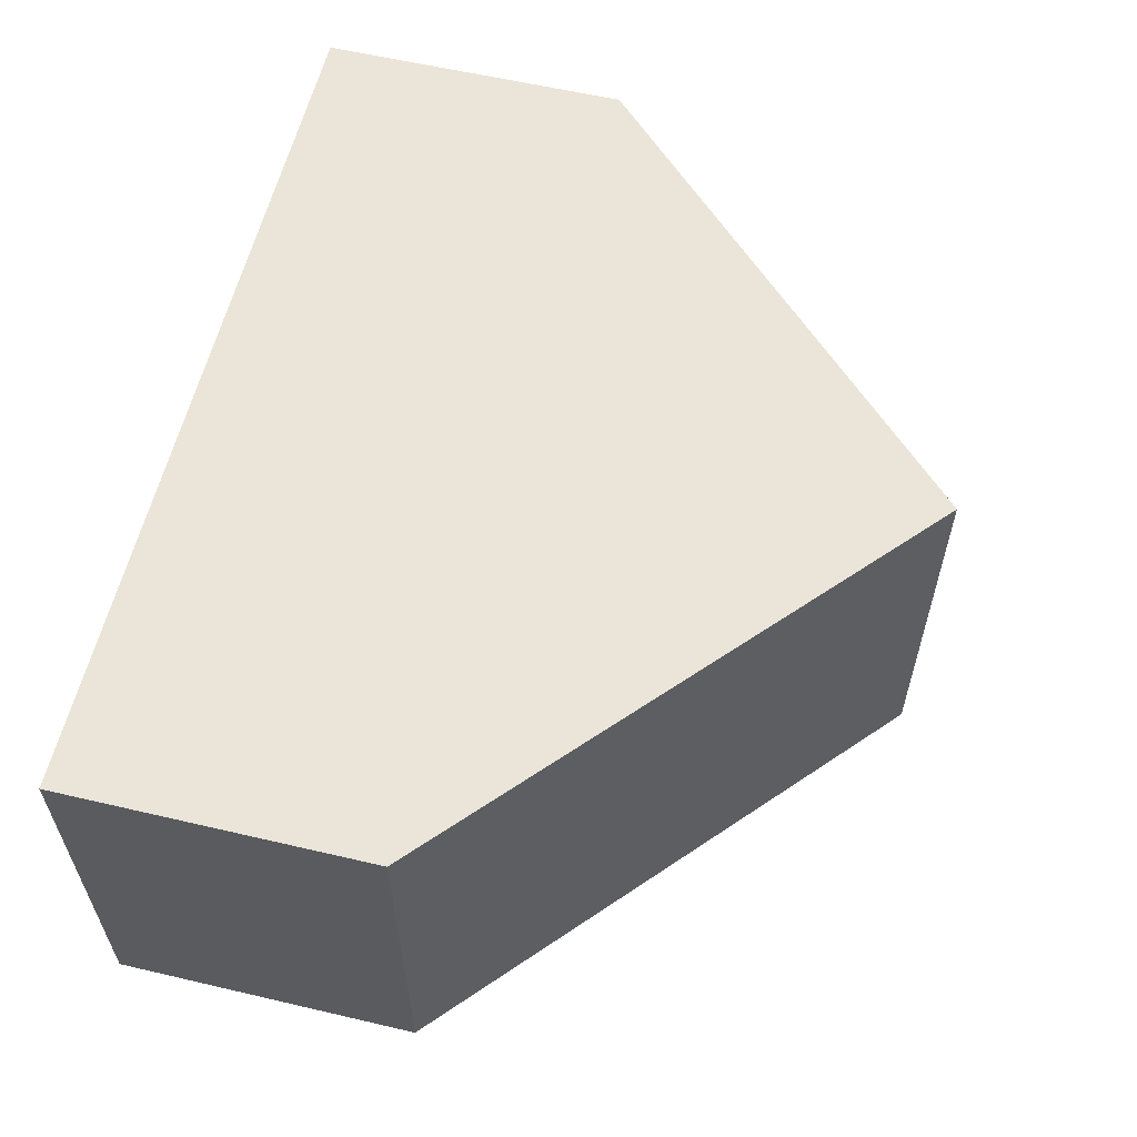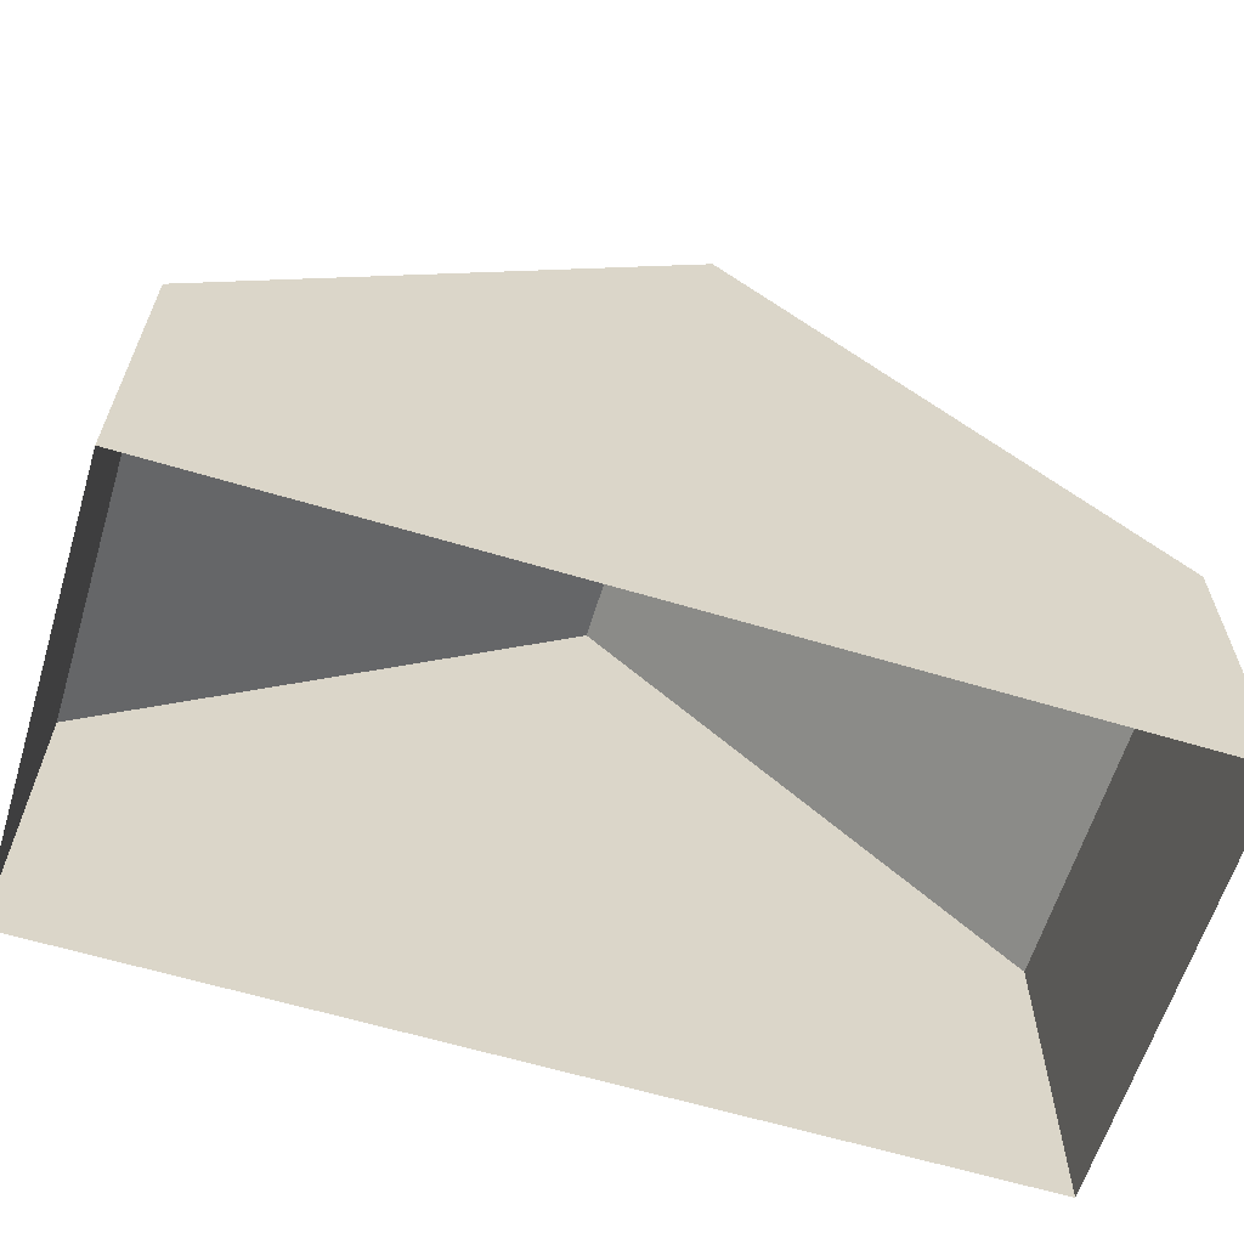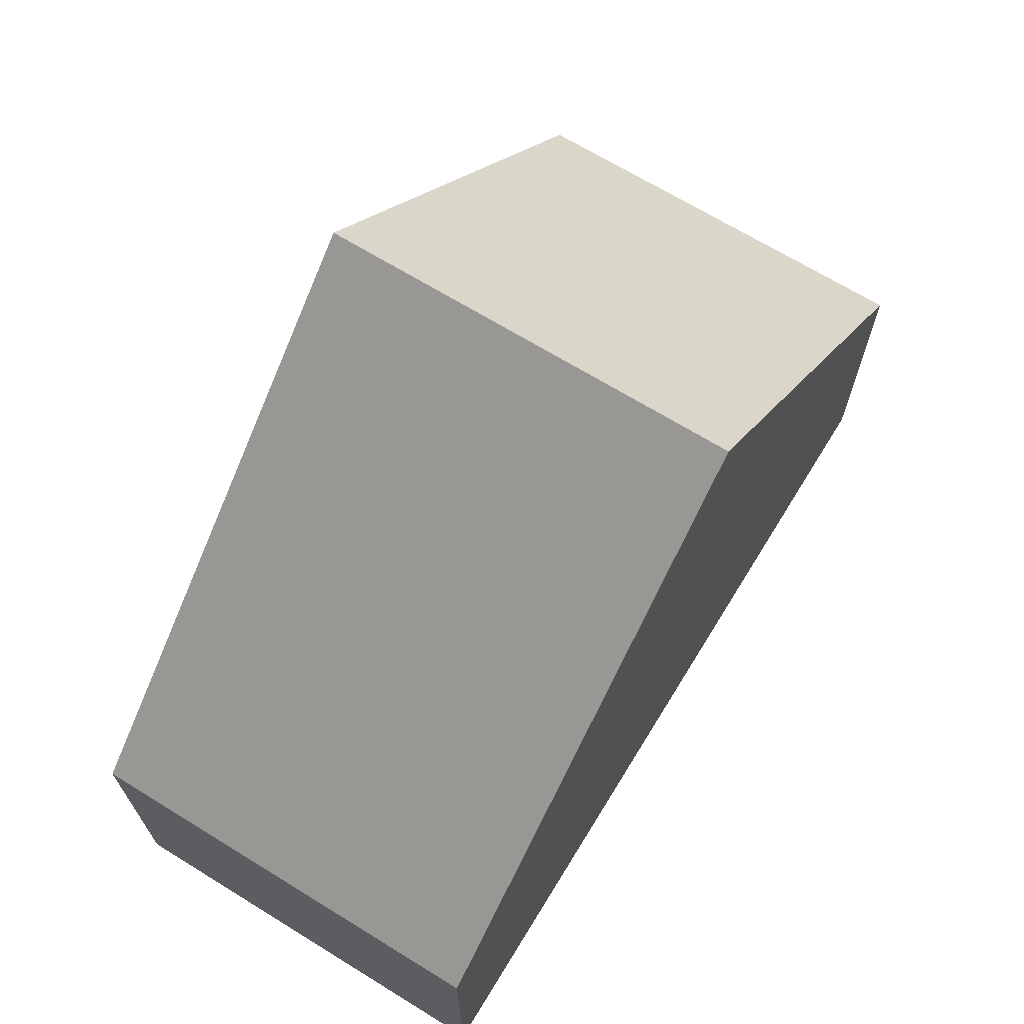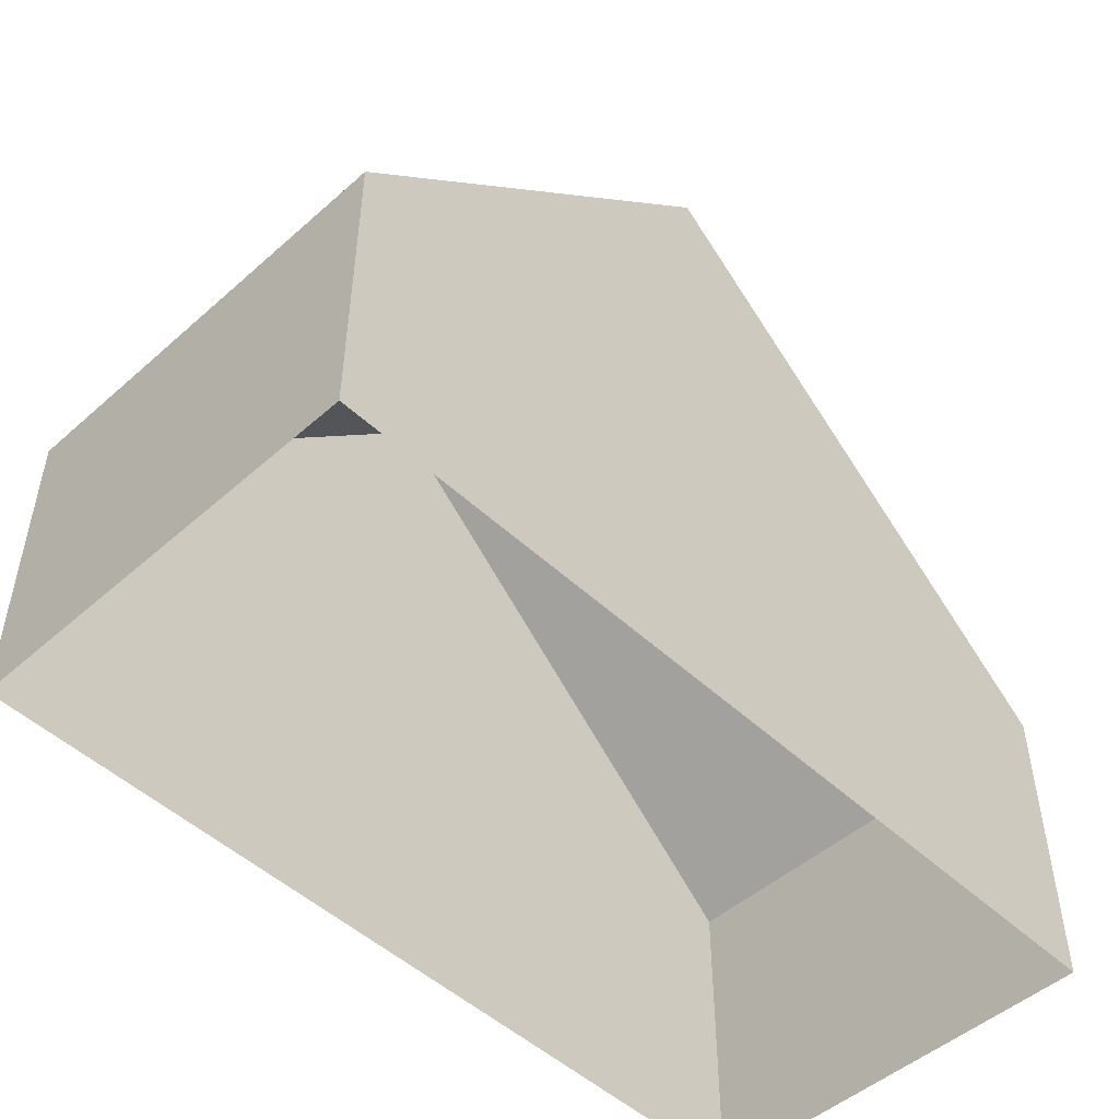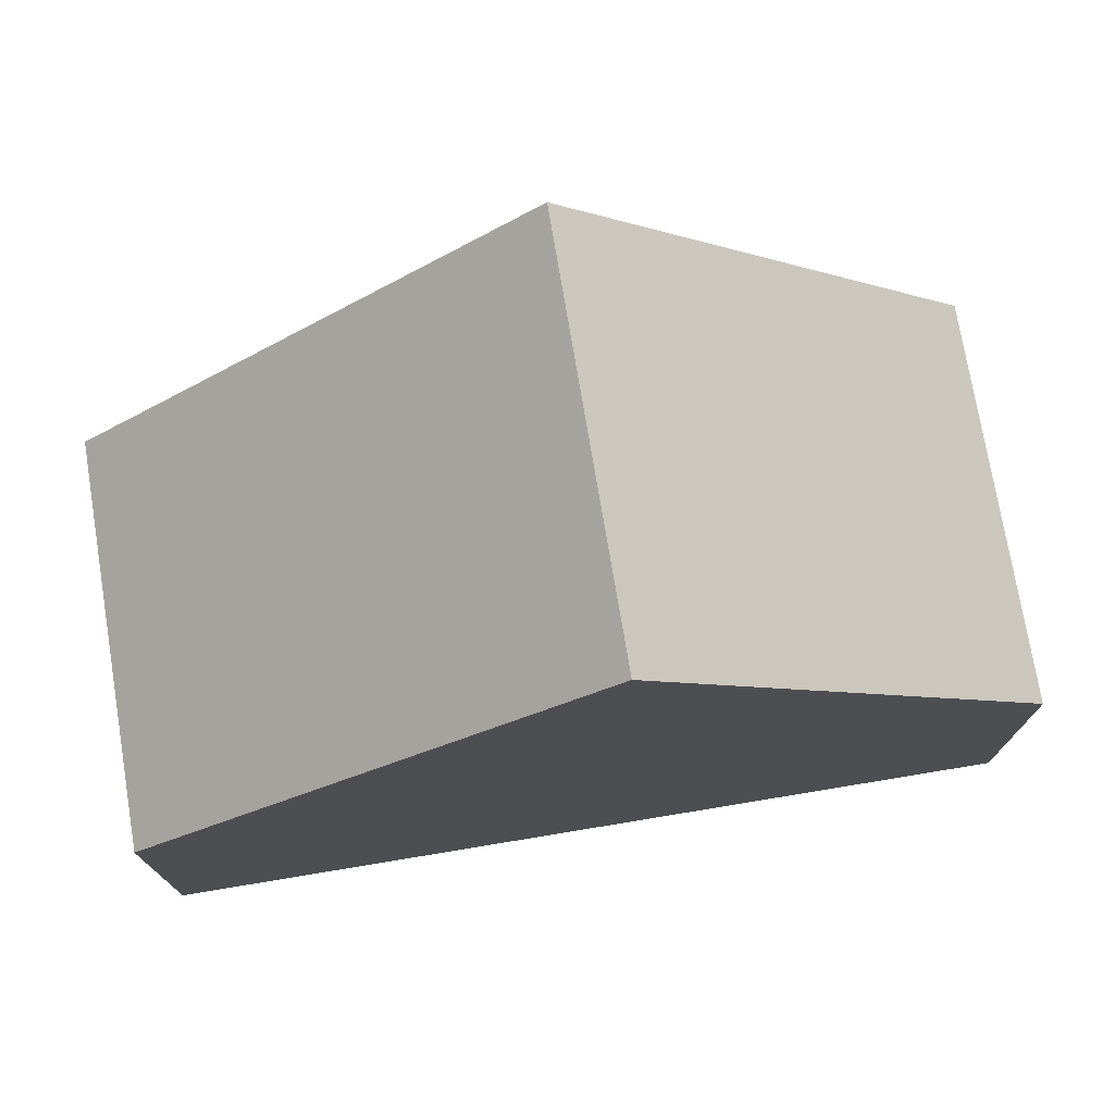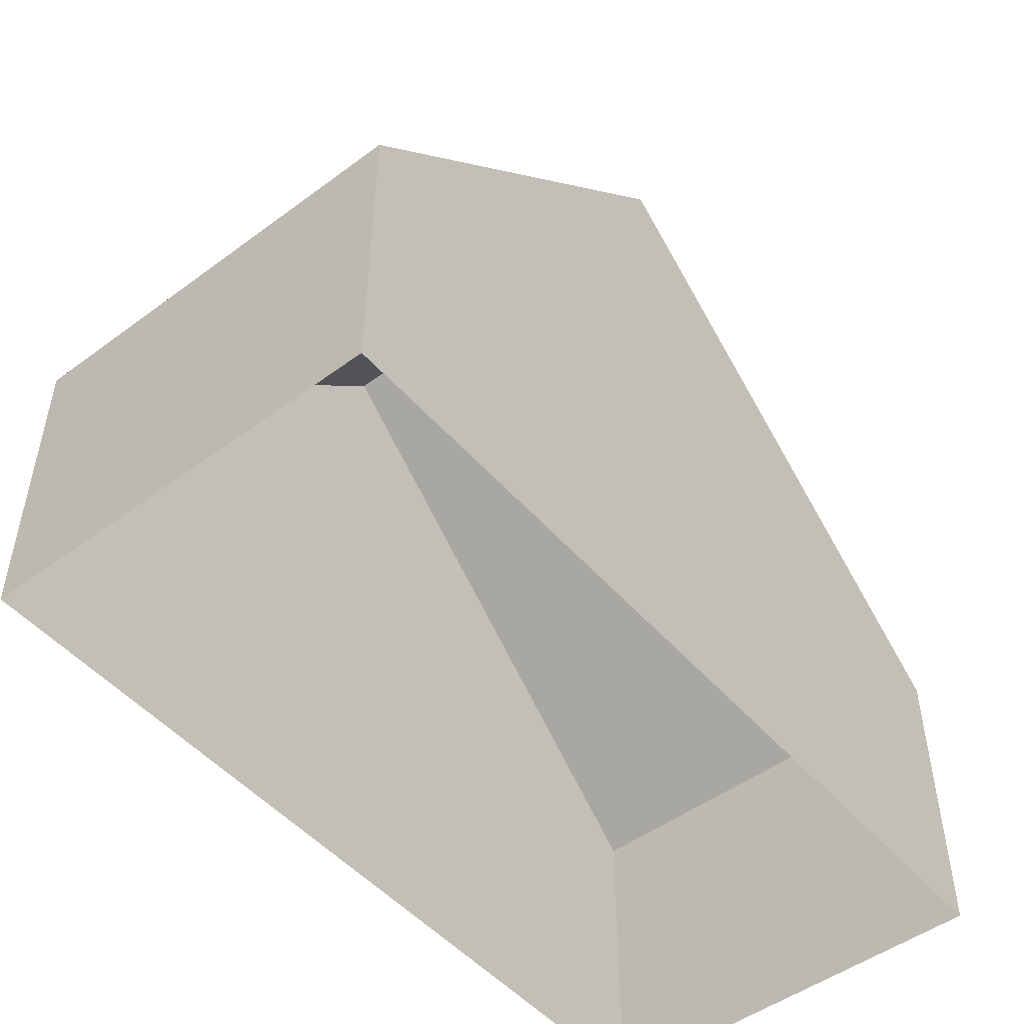
<metadata>
{"format":"obj","ext":"obj","renderer":"f3d","projection":"perspective","resolution":1024,"background":"white","views":[{"elev":59.3,"azim":103.5,"up":"+Z"},{"elev":-62.3,"azim":163.0,"up":"+Y"},{"elev":68.4,"azim":121.6,"up":"+Y"},{"elev":-49.5,"azim":-45.8,"up":"+Y"},{"elev":74.7,"azim":170.6,"up":"+Y"},{"elev":-49.6,"azim":-50.8,"up":"+Y"}]}
</metadata>
<code>
g pb_Mesh170274
v -8.5 3 -4
v -4.5 0 -4
v -4.5 7 -4
v -8.5 0 -4
v 0 0 -4
v 0 3 -4
v -8.5 0 0
v -8.5 0 -4
v -8.5 3 0
v -8.5 3 -4
v 0 0 -4
v 0 0 0
v 0 3 -4
v 0 3 0
v 0 0 0
v -4.5 7 0
v 0 3 0
v -4.5 0 0
v -8.5 3 0
v -8.5 0 0
v -8.5 3 -4
v -4.5 7 0
v -8.5 3 0
v -4.5 7 -4
v -4.5 7 -4
v 0 3 0
v -4.5 7 0
v 0 3 -4
g pb_Mesh170274_0
f 3 2 1
f 2 4 1
f 6 5 3
f 5 2 3
g pb_Mesh170274_1
f 9 8 7
f 9 10 8
f 13 12 11
f 13 14 12
f 17 16 15
f 16 18 15
f 16 19 18
f 19 20 18
f 23 22 21
f 22 24 21
f 27 26 25
f 26 28 25

</code>
